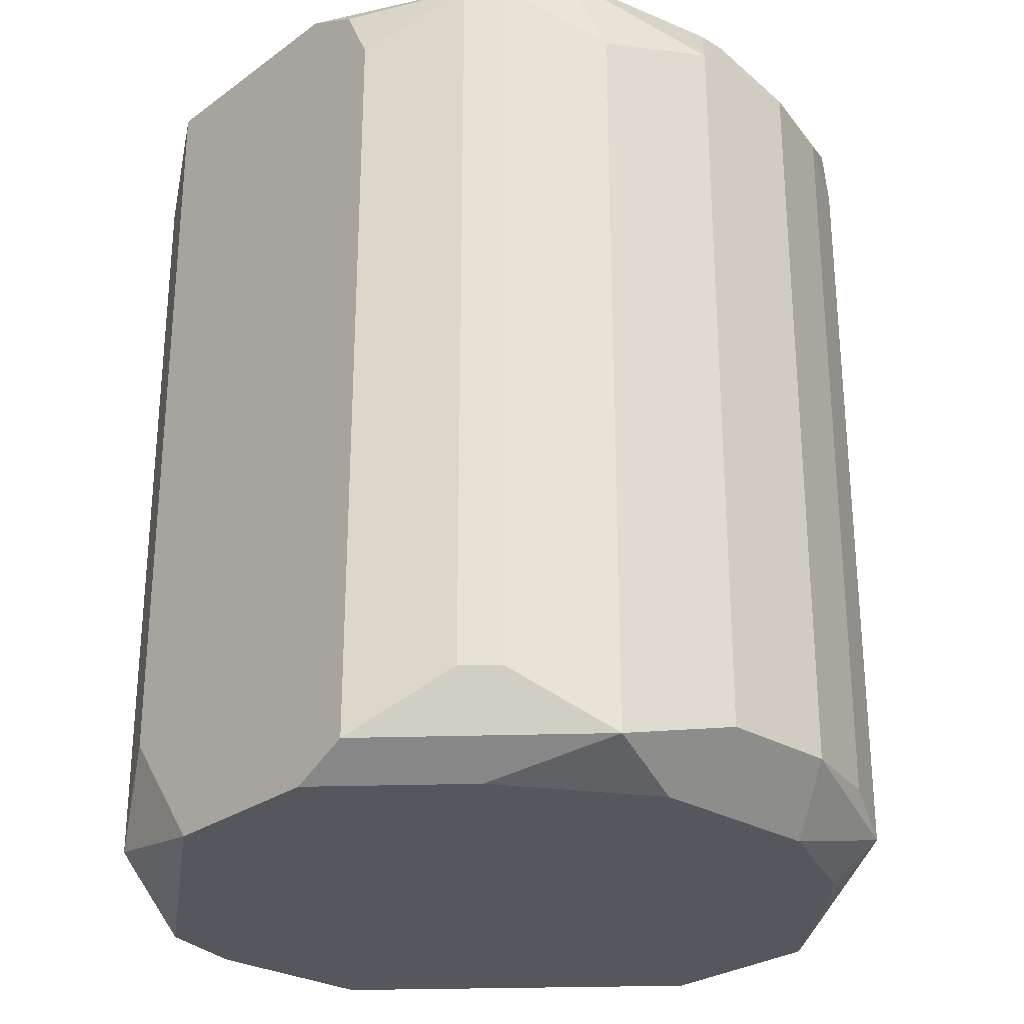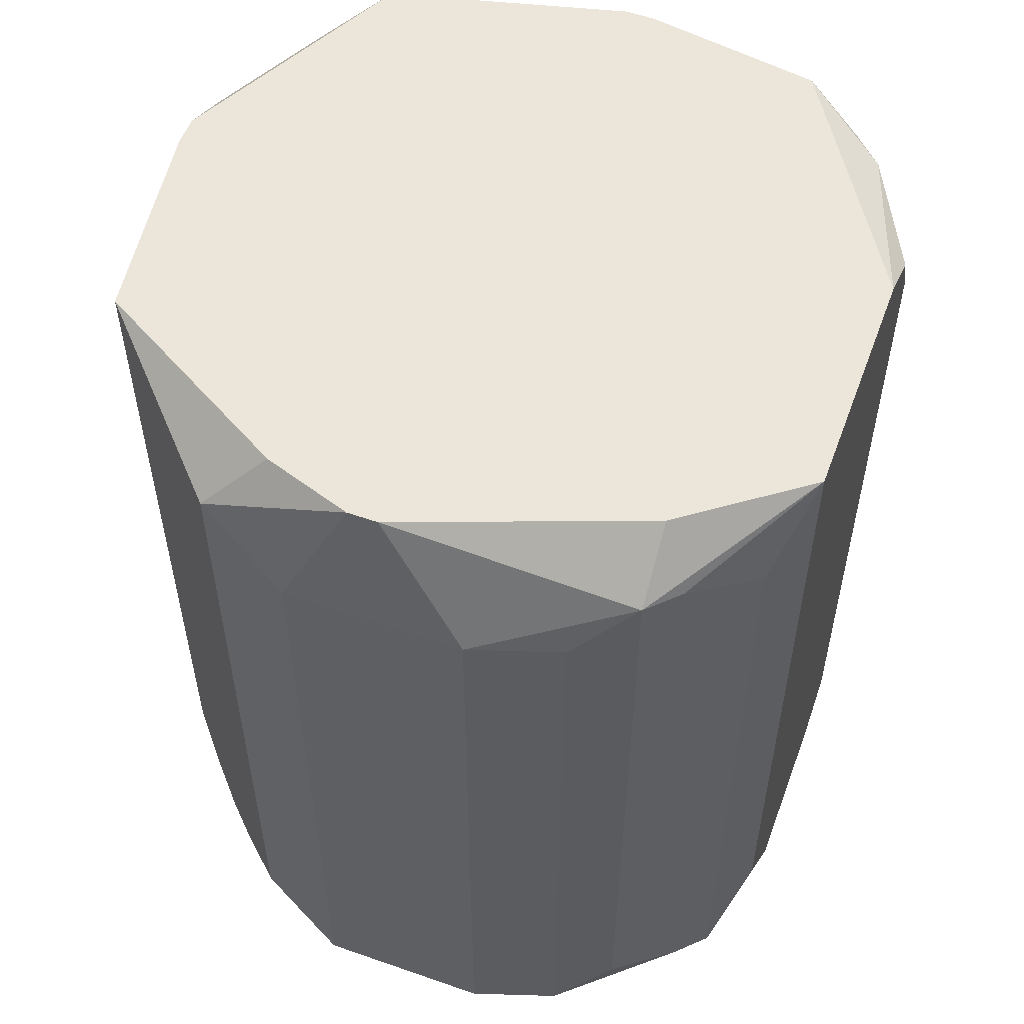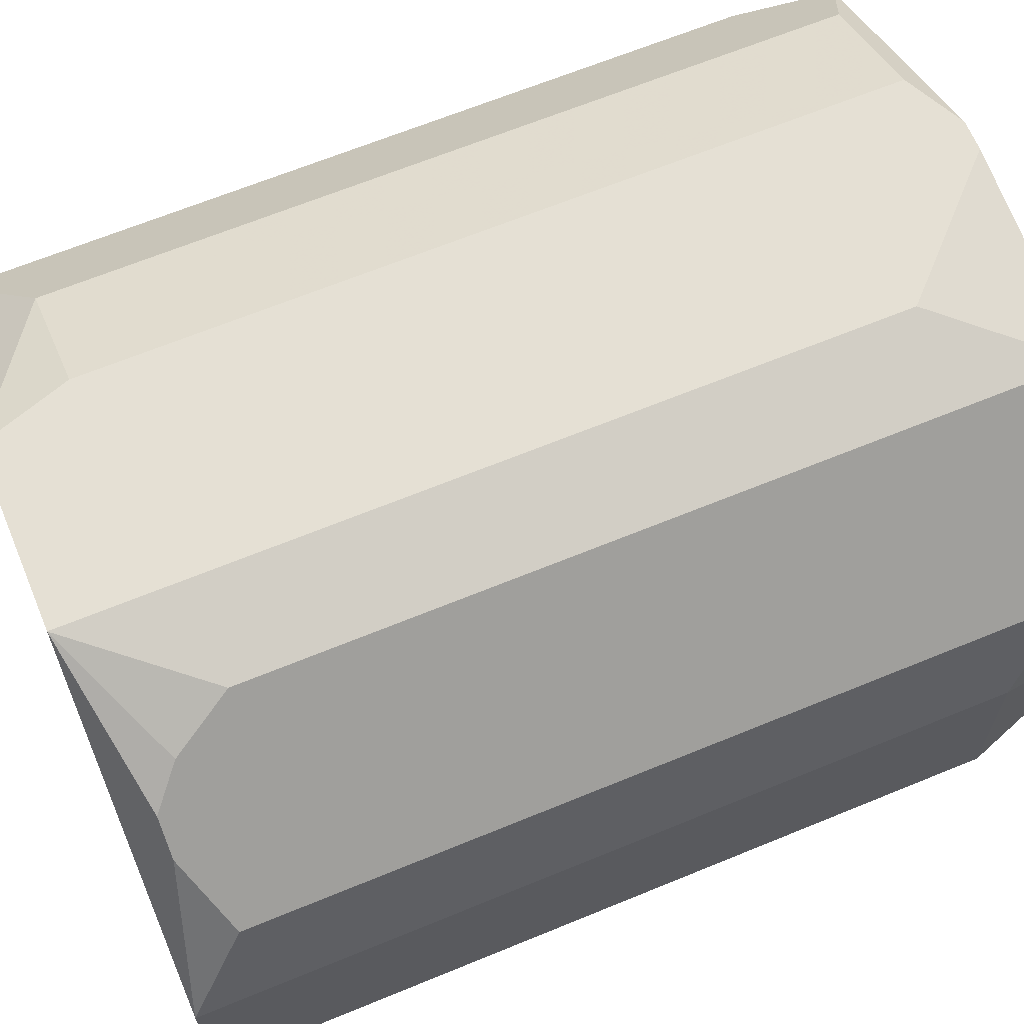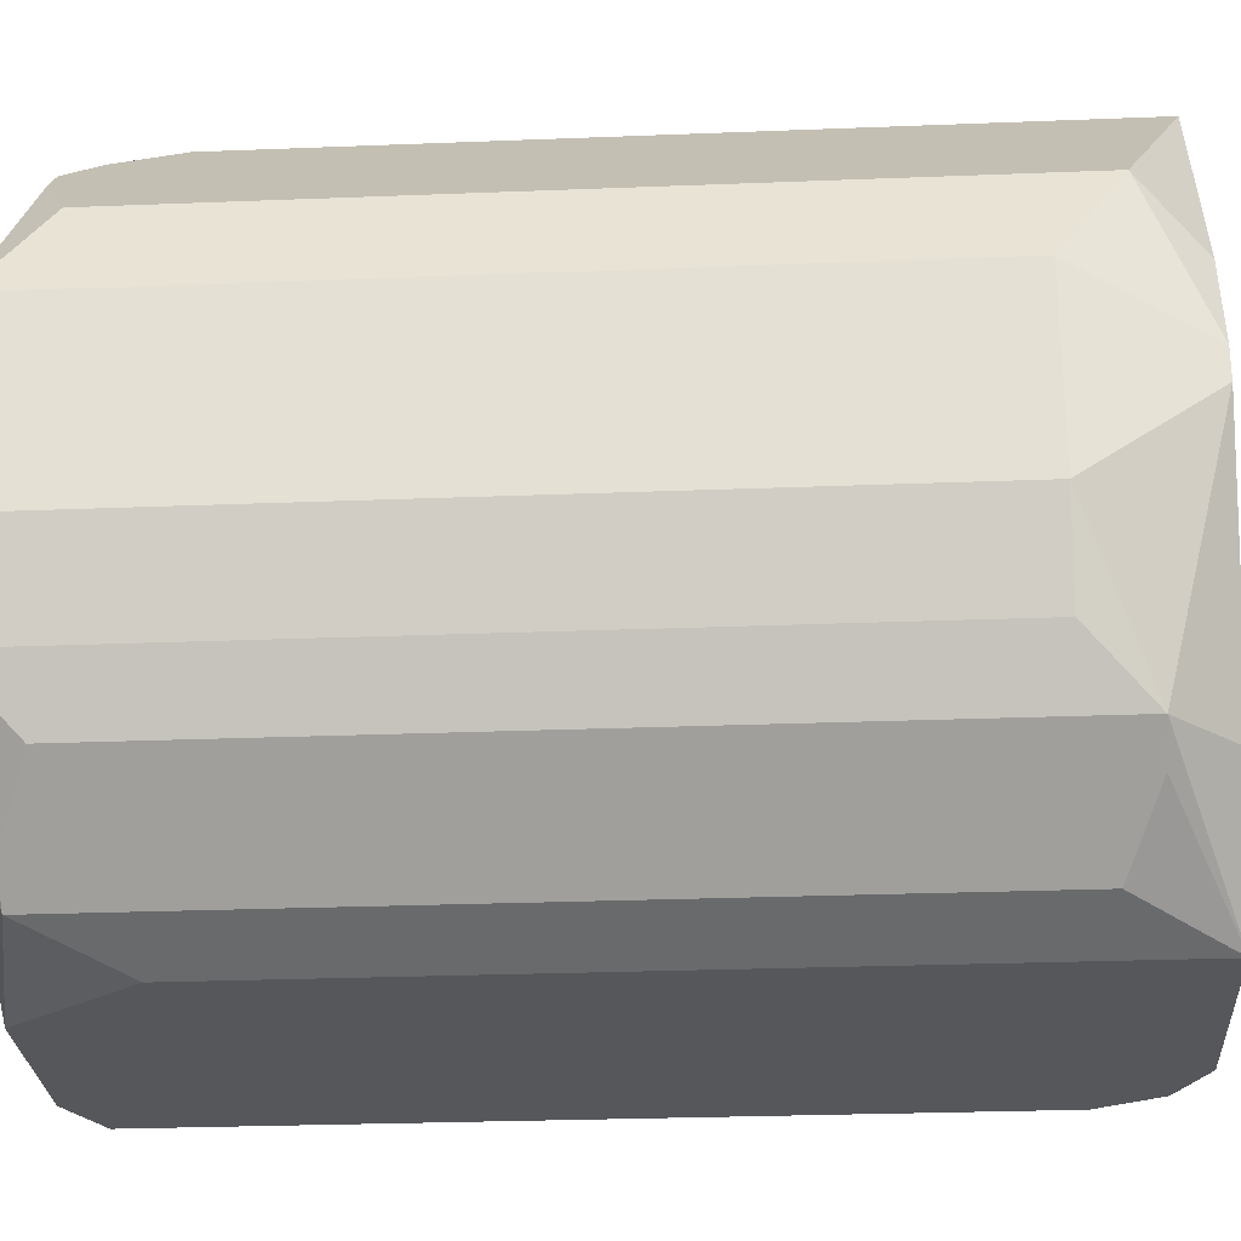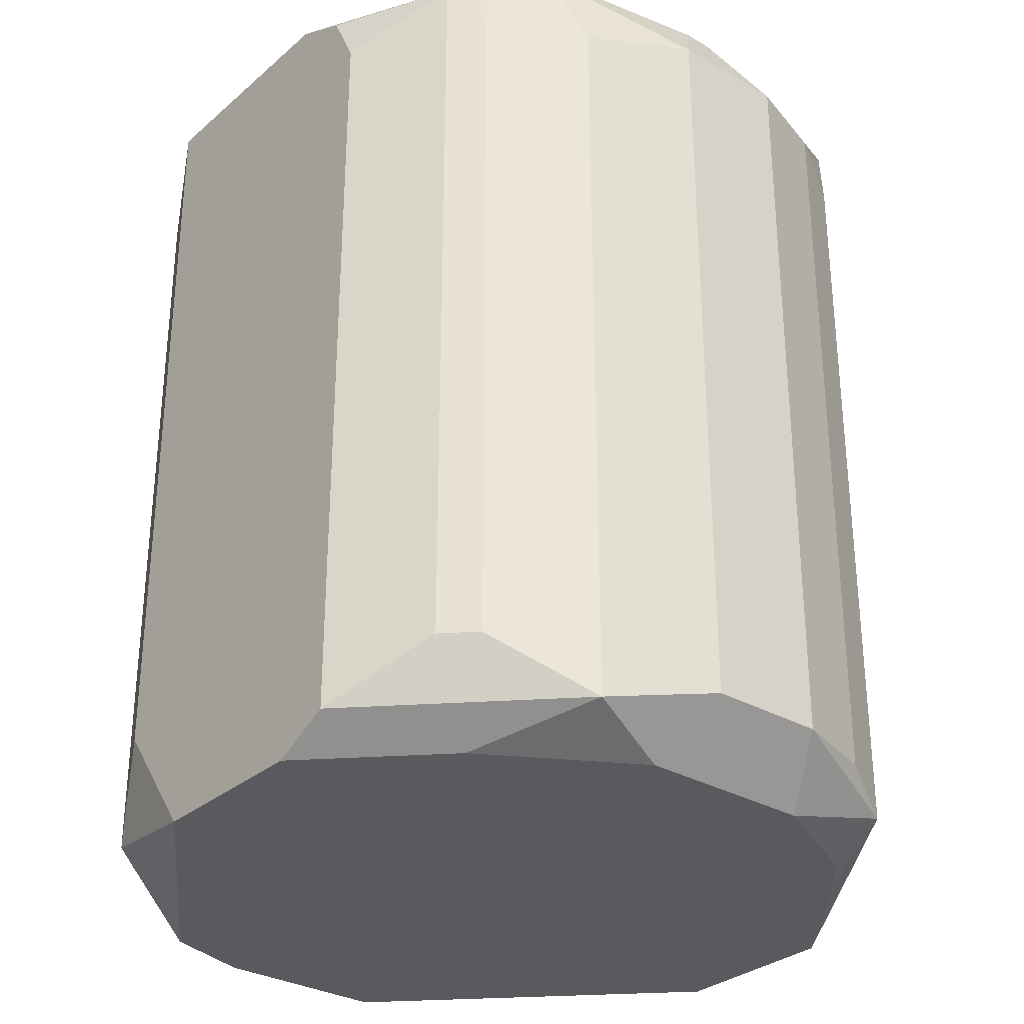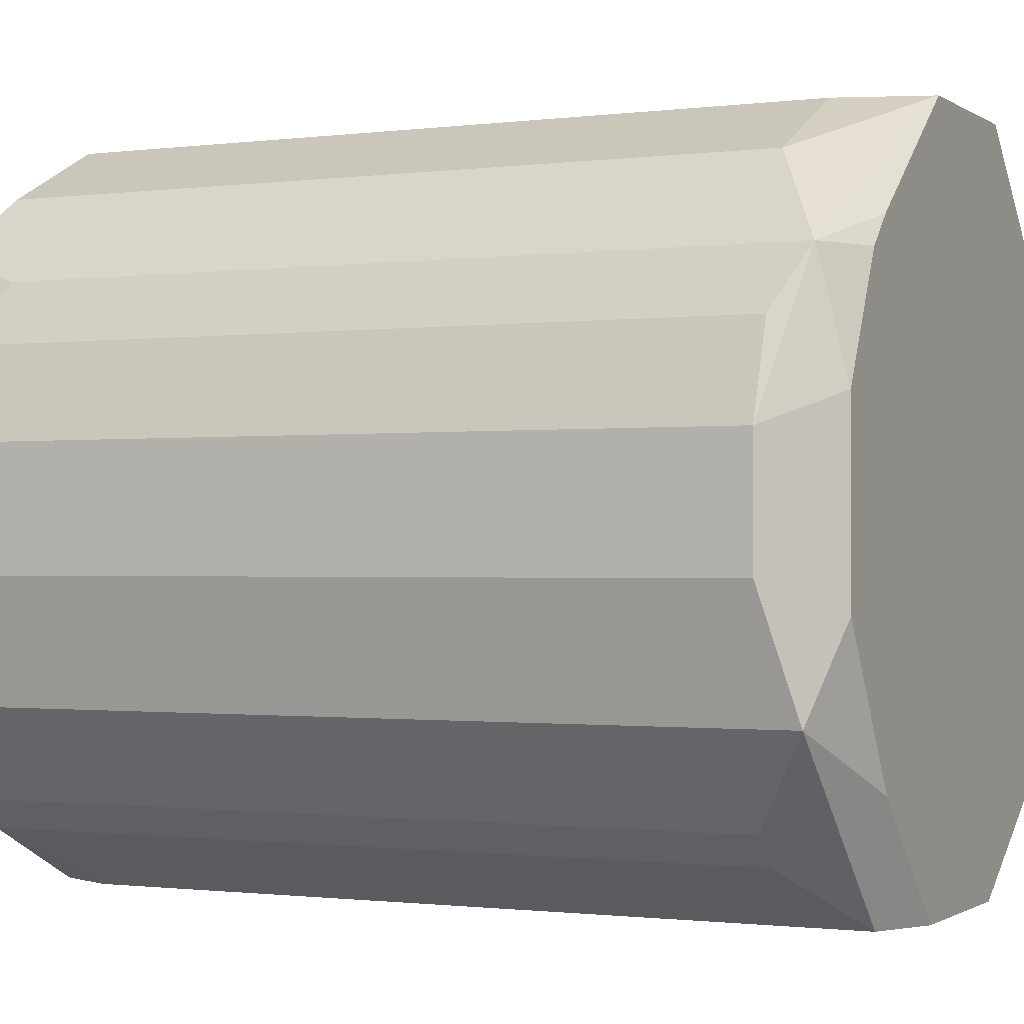
<metadata>
{"format":"obj","ext":"obj","renderer":"f3d","projection":"perspective","resolution":1024,"background":"white","views":[{"elev":-27.5,"azim":47.7,"up":"+Z"},{"elev":55.2,"azim":-69.8,"up":"+Z"},{"elev":65.6,"azim":-112.5,"up":"+Y"},{"elev":-26.6,"azim":-86.4,"up":"+Y"},{"elev":-30.9,"azim":50.5,"up":"+Z"},{"elev":-0.9,"azim":115.7,"up":"+Y"}]}
</metadata>
<code>
v -0.05307 -0.01166 0.084
v 0.05401 0.009761 0.2039
v 0.05401 0.009761 0.09256
v 0.05401 -0.007373 0.2039
v 0.05401 -0.007373 0.09256
v 0.04973 0.02261 0.2039
v 0.04973 0.02261 0.09256
v 0.04973 0.001194 0.2125
v 0.04973 -0.00309 0.2125
v 0.04973 -0.02451 0.1996
v 0.04973 -0.02451 0.08828
v 0.04545 0.03118 0.1996
v 0.04545 0.03118 0.08828
v 0.04545 0.01404 0.084
v 0.04545 -0.01166 0.084
v 0.04545 -0.02879 0.2125
v 0.04116 0.03546 0.2125
v 0.04116 -0.03736 0.2082
v 0.04116 -0.03736 0.09685
v 0.03688 0.03118 0.084
v 0.03688 -0.04164 0.2082
v 0.03688 -0.04164 0.09685
v 0.03259 0.04403 0.2082
v 0.03259 0.04403 0.09685
v 0.03259 0.03546 0.084
v 0.03259 -0.03307 0.084
v 0.02403 -0.05021 0.1996
v 0.02403 -0.05021 0.08828
v 0.01974 -0.05021 0.2082
v 0.01546 0.0526 0.2082
v 0.01546 0.0526 0.09685
v 0.01546 -0.05021 0.084
v 0.01118 0.0526 0.084
v 0.01118 -0.05021 0.2125
v 0.00261 0.0526 0.2125
v 0.006894 0.0526 0.2125
v -0.01024 -0.05021 0.084
v -0.01452 0.0526 0.1954
v -0.01452 0.0526 0.084
v -0.02309 -0.05021 0.2125
v -0.02309 -0.05021 0.1011
v -0.02737 0.04831 0.2125
v -0.02737 0.04831 0.1011
v -0.03166 0.04403 0.09256
v -0.05307 -0.01166 0.1954
v -0.03166 -0.04592 0.1996
v -0.03166 -0.04592 0.08828
v -0.03594 0.03974 0.08828
v -0.03594 -0.03307 0.2125
v -0.03594 -0.04164 0.08828
v -0.04022 0.03546 0.08828
v -0.04022 -0.03736 0.2039
v -0.04451 0.01833 0.2125
v -0.04451 -0.03307 0.2039
v -0.04451 -0.03307 0.09256
v -0.04879 0.02689 0.2039
v -0.04879 0.02689 0.09256
v -0.04879 0.005477 0.2125
v -0.04879 0.001194 0.2125
v -0.04879 -0.02451 0.1954
v -0.04879 -0.02451 0.084
v -0.05307 0.01404 0.1954
v -0.05307 0.01404 0.084
f 54 59 45
f 43 42 38
f 43 38 39
f 46 47 41
f 46 41 40
f 49 54 40
f 49 59 54
f 3 5 11
f 15 11 26
f 35 38 42
f 25 13 20
f 51 63 57
f 29 27 21
f 29 21 34
f 53 42 56
f 62 56 57
f 62 57 63
f 62 63 1
f 62 1 45
f 52 46 40
f 52 40 54
f 60 54 45
f 55 52 54
f 37 41 47
f 14 20 13
f 14 13 3
f 14 3 11
f 14 11 15
f 33 13 25
f 33 39 38
f 33 38 35
f 33 35 36
f 33 36 30
f 33 30 31
f 24 31 30
f 24 30 23
f 24 13 33
f 24 33 31
f 48 51 57
f 48 57 56
f 48 56 42
f 48 42 43
f 48 39 63
f 48 63 51
f 58 53 56
f 58 56 62
f 58 62 45
f 58 45 59
f 61 55 54
f 61 54 60
f 61 60 45
f 61 45 1
f 61 37 47
f 32 37 61
f 32 61 1
f 32 1 63
f 32 63 39
f 32 39 33
f 32 33 25
f 32 25 20
f 32 20 14
f 32 14 15
f 32 15 26
f 32 26 11
f 32 11 28
f 32 28 27
f 32 27 29
f 32 29 34
f 32 34 40
f 32 40 41
f 32 41 37
f 7 3 13
f 17 8 2
f 17 23 30
f 17 30 36
f 4 10 11
f 4 11 5
f 4 5 3
f 4 3 2
f 19 28 11
f 19 11 10
f 19 10 18
f 44 48 43
f 44 43 39
f 44 39 48
f 16 34 21
f 16 21 18
f 16 18 10
f 16 10 4
f 50 61 47
f 50 47 46
f 50 46 52
f 50 52 55
f 50 55 61
f 6 17 2
f 6 2 3
f 6 3 7
f 22 19 18
f 22 18 21
f 22 21 27
f 22 27 28
f 22 28 19
f 9 16 4
f 9 4 2
f 9 2 8
f 9 8 17
f 9 17 36
f 9 36 35
f 9 35 42
f 9 42 53
f 9 53 58
f 9 58 59
f 9 59 49
f 9 49 40
f 9 40 34
f 9 34 16
f 12 6 7
f 12 7 13
f 12 13 24
f 12 24 23
f 12 23 17
f 12 17 6

</code>
